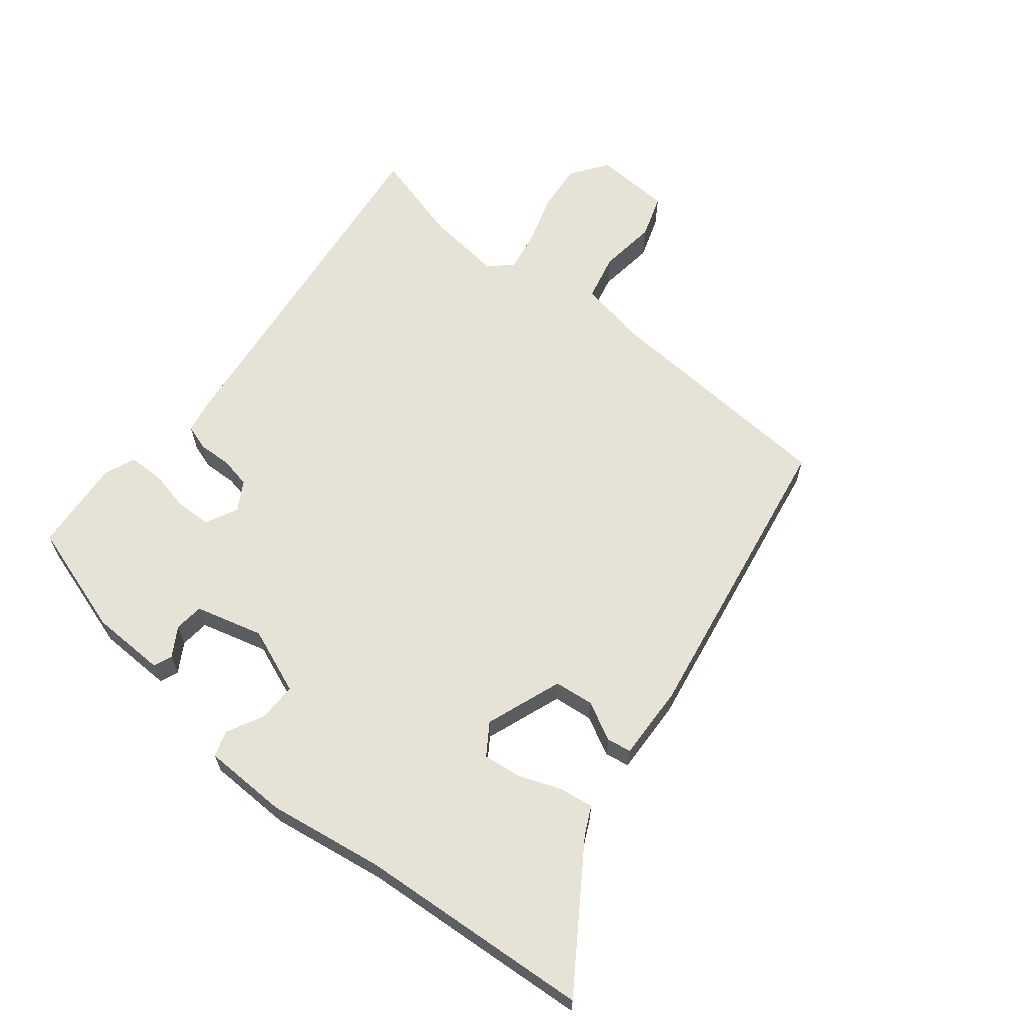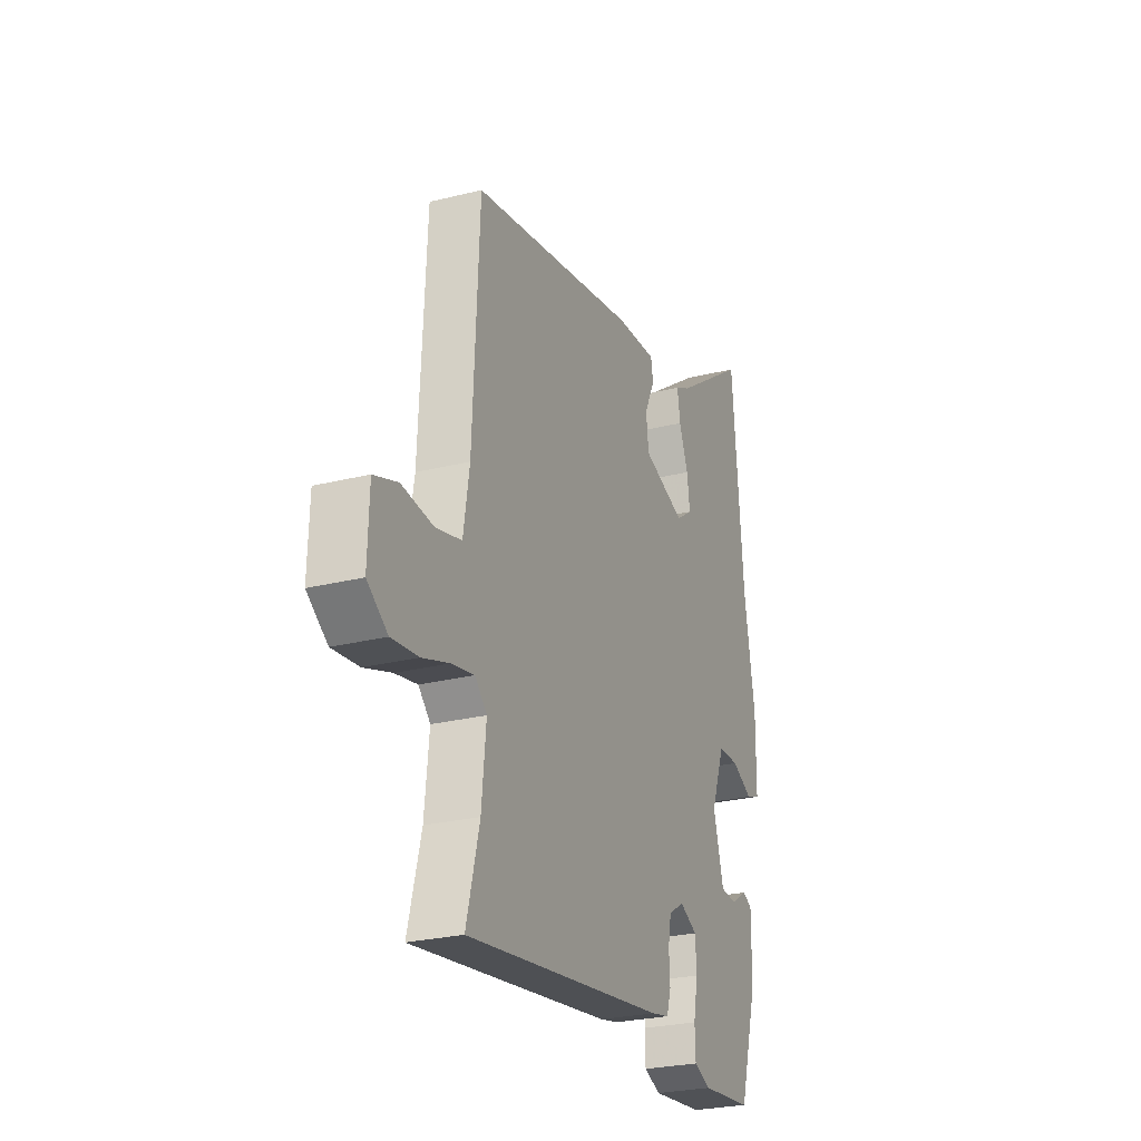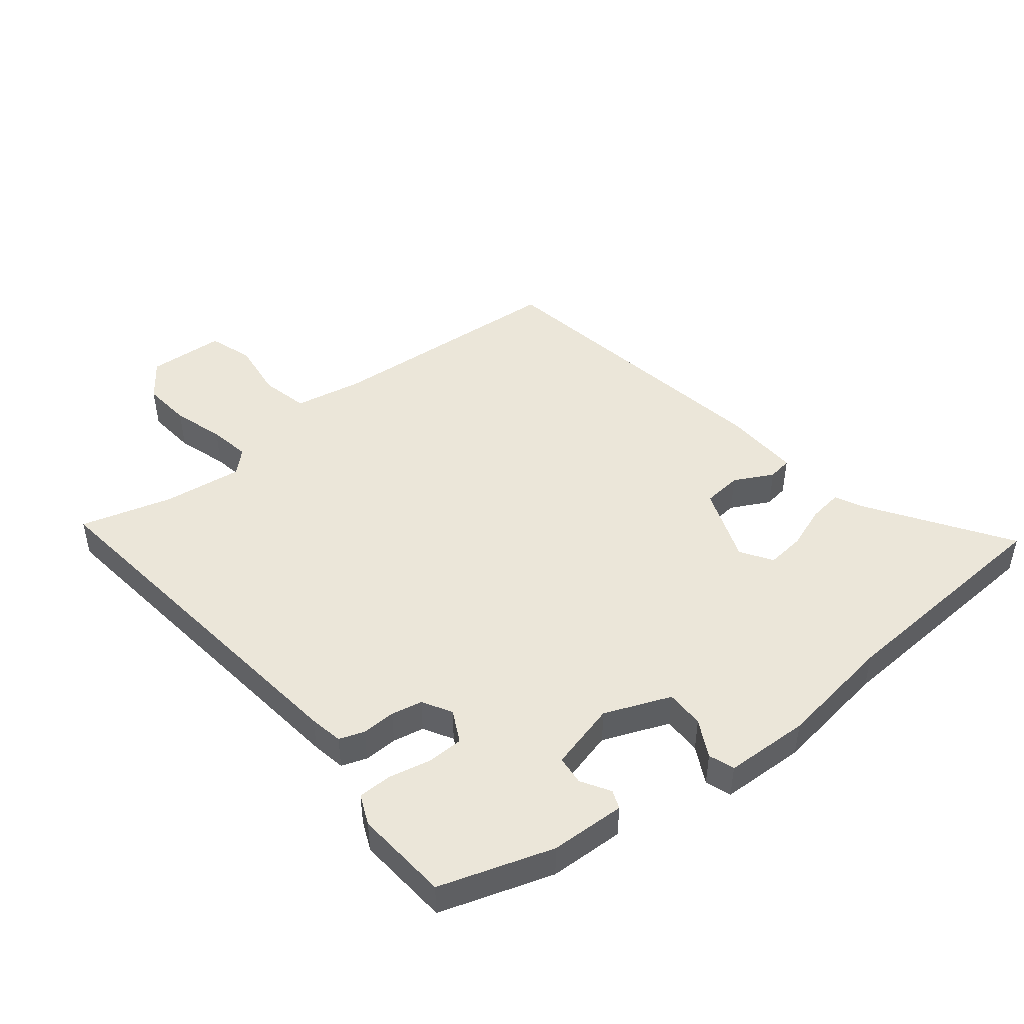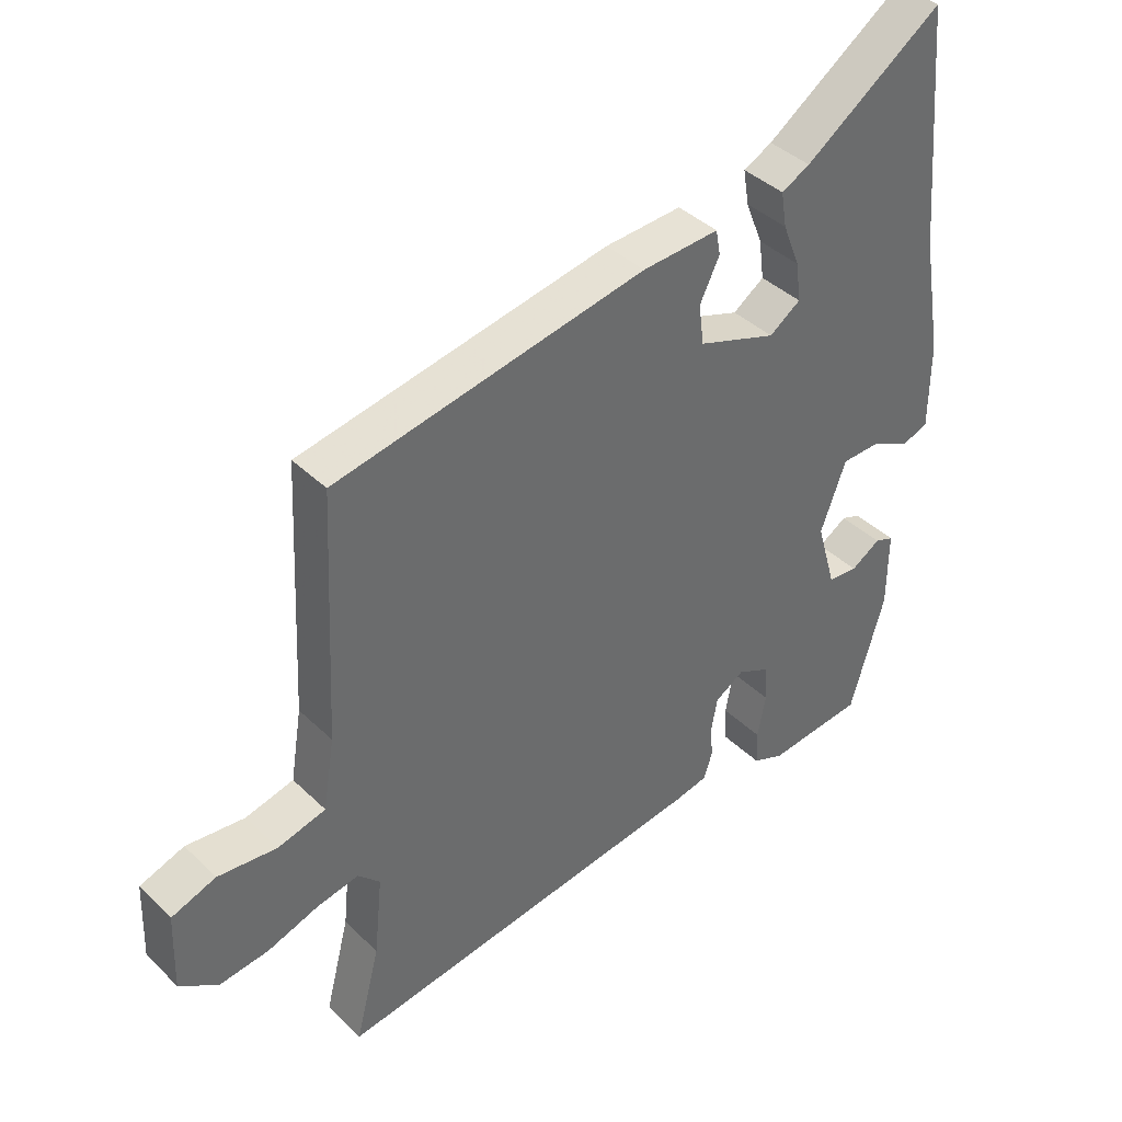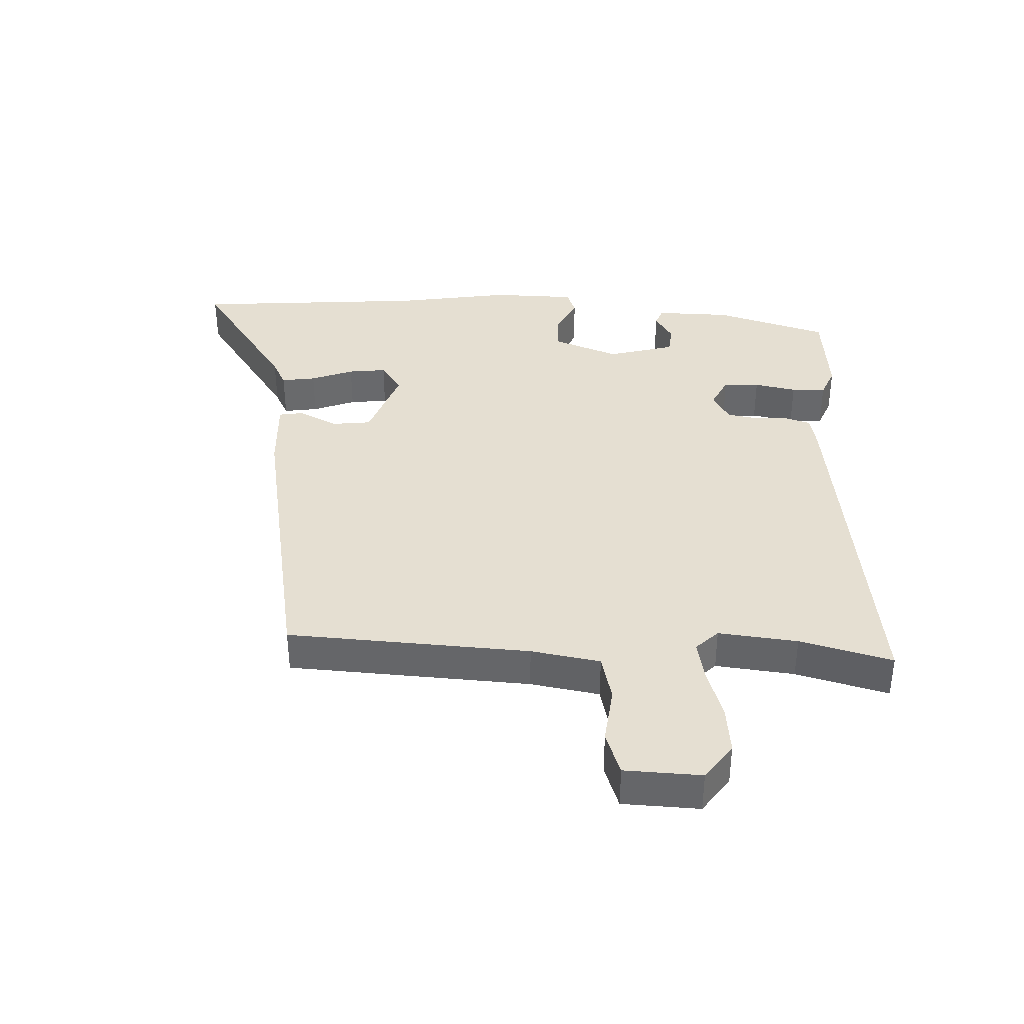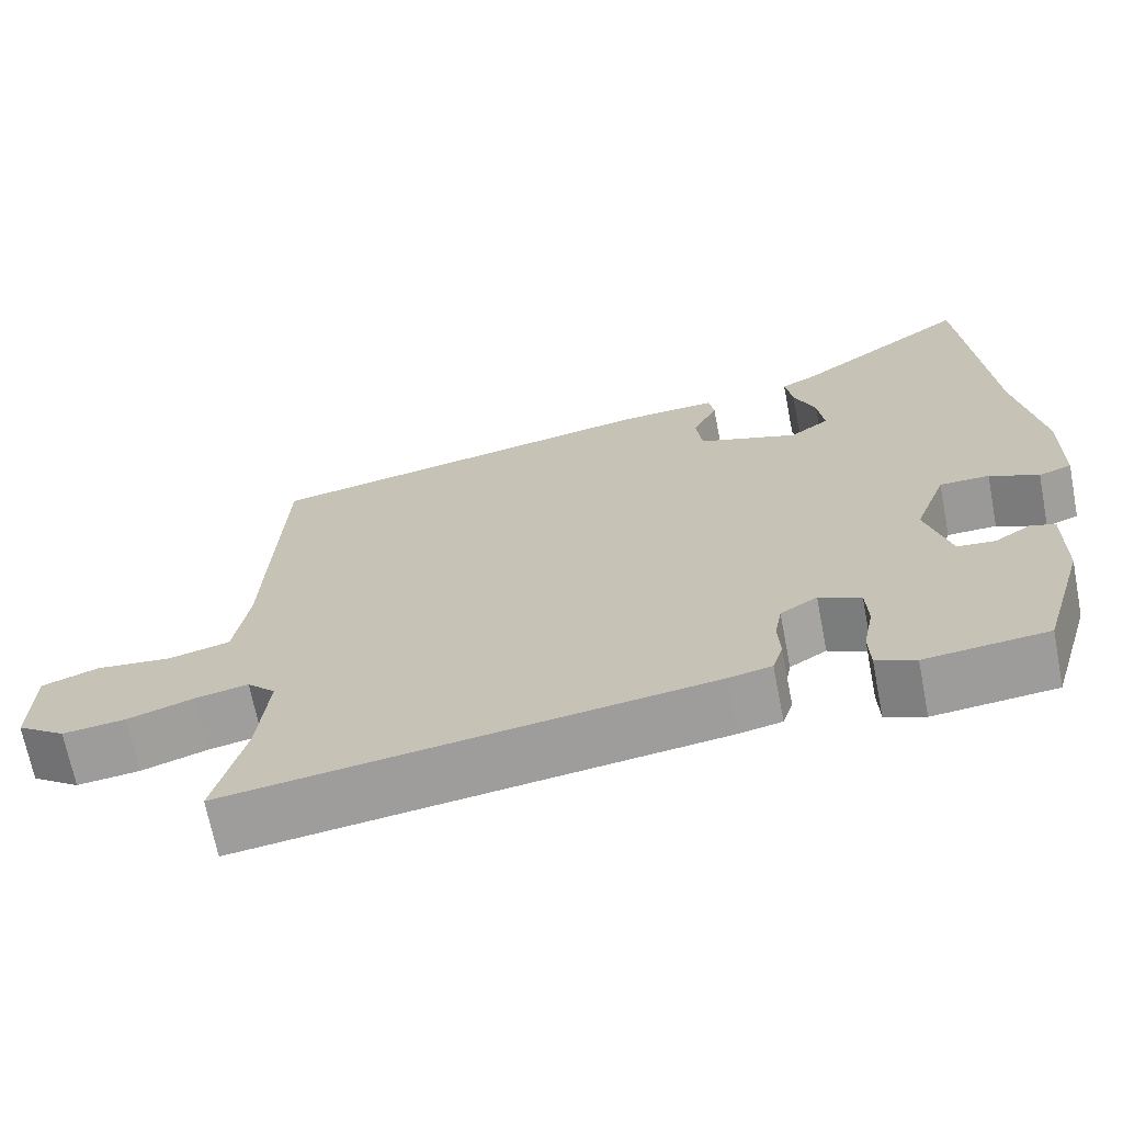
<metadata>
{"format":"obj","ext":"obj","renderer":"f3d","projection":"perspective","resolution":1024,"background":"white","views":[{"elev":63.5,"azim":-50.2,"up":"+Y"},{"elev":-26.2,"azim":111.6,"up":"+Z"},{"elev":46.7,"azim":-127.3,"up":"+Y"},{"elev":39.7,"azim":139.7,"up":"+Z"},{"elev":37.5,"azim":93.0,"up":"+Y"},{"elev":-68.6,"azim":-169.0,"up":"+Z"}]}
</metadata>
<code>
v -0.442 0.07 -0.496
v -0.496 0.07 -0.313
v -0.497 0.07 -0.192
v -0.467 0.07 -0.181
v -0.421 0.07 -0.21
v -0.374 0.07 -0.206
v -0.343 0.07 -0.098
v -0.383 0.07 0.009
v -0.445 0.07 0.01
v -0.506 0.07 -0.02
v -0.547 0.07 -0.005
v -0.548 0.07 0.131
v -0.516 0.07 0.317
v -0.483 0.07 0.693
v -0.266 0.07 0.542
v -0.221 0.07 0.519
v -0.23 0.07 0.464
v -0.257 0.07 0.396
v -0.265 0.07 0.335
v -0.216 0.07 0.301
v -0.092 0.07 0.344
v -0.084 0.07 0.407
v -0.115 0.07 0.47
v -0.108 0.07 0.509
v 0.013 0.07 0.502
v 0.502 0.07 0.41
v 0.521 0.07 0.021
v 0.539 0.07 -0.09
v 0.615 0.07 -0.109
v 0.708 0.07 -0.099
v 0.778 0.07 -0.124
v 0.782 0.07 -0.247
v 0.722 0.07 -0.289
v 0.644 0.07 -0.28
v 0.563 0.07 -0.253
v 0.497 0.07 -0.24
v 0.462 0.07 -0.275
v 0.475 0.07 -0.402
v 0.513 0.07 -0.55
v -0.079 0.07 -0.469
v -0.132 0.07 -0.458
v -0.145 0.07 -0.417
v -0.142 0.07 -0.363
v -0.151 0.07 -0.313
v -0.197 0.07 -0.285
v -0.249 0.07 -0.31
v -0.252 0.07 -0.368
v -0.239 0.07 -0.436
v -0.241 0.07 -0.491
v -0.29 0.07 -0.511
v -0.442 0 -0.496
v -0.496 0 -0.313
v -0.497 0 -0.192
v -0.467 0 -0.181
v -0.421 0 -0.21
v -0.374 0 -0.206
v -0.343 0 -0.098
v -0.383 0 0.009
v -0.445 0 0.01
v -0.506 0 -0.02
v -0.547 0 -0.005
v -0.548 0 0.131
v -0.516 0 0.317
v -0.483 0 0.693
v -0.266 0 0.542
v -0.221 0 0.519
v -0.23 0 0.464
v -0.257 0 0.396
v -0.265 0 0.335
v -0.216 0 0.301
v -0.092 0 0.344
v -0.084 0 0.407
v -0.115 0 0.47
v -0.108 0 0.509
v 0.013 0 0.502
v 0.502 0 0.41
v 0.521 0 0.021
v 0.539 0 -0.09
v 0.615 0 -0.109
v 0.708 0 -0.099
v 0.778 0 -0.124
v 0.782 0 -0.247
v 0.722 0 -0.289
v 0.644 0 -0.28
v 0.563 0 -0.253
v 0.497 0 -0.24
v 0.462 0 -0.275
v 0.475 0 -0.402
v 0.513 0 -0.55
v -0.079 0 -0.469
v -0.132 0 -0.458
v -0.145 0 -0.417
v -0.142 0 -0.363
v -0.151 0 -0.313
v -0.197 0 -0.285
v -0.249 0 -0.31
v -0.252 0 -0.368
v -0.239 0 -0.436
v -0.241 0 -0.491
v -0.29 0 -0.511
f 47 48 49 50
f 46 47 50 1
f 40 41 42 43
f 38 39 40 43
f 37 38 43 44
f 36 37 44 45
f 32 33 34 35
f 32 35 36
f 29 30 31 32
f 28 29 32 36
f 27 28 36 45
f 25 26 27 45
f 22 23 24 25
f 21 22 25
f 15 16 17 18
f 13 14 15 18
f 13 18 19
f 12 13 19 20
f 9 10 11 12
f 8 9 12 20
f 2 3 4 5
f 46 1 2 5
f 46 5 6
f 21 25 45 46
f 21 46 6 7
f 7 8 20 21
f 100 99 98 97
f 51 100 97 96
f 93 92 91 90
f 93 90 89 88
f 94 93 88 87
f 95 94 87 86
f 85 84 83 82
f 86 85 82
f 82 81 80 79
f 86 82 79 78
f 95 86 78 77
f 95 77 76 75
f 75 74 73 72
f 75 72 71
f 68 67 66 65
f 68 65 64 63
f 69 68 63
f 70 69 63 62
f 62 61 60 59
f 70 62 59 58
f 55 54 53 52
f 55 52 51 96
f 56 55 96
f 96 95 75 71
f 57 56 96 71
f 71 70 58 57
f 1 51 52 2
f 2 52 53 3
f 3 53 54 4
f 4 54 55 5
f 5 55 56 6
f 6 56 57 7
f 7 57 58 8
f 8 58 59 9
f 9 59 60 10
f 10 60 61 11
f 11 61 62 12
f 12 62 63 13
f 13 63 64 14
f 14 64 65 15
f 15 65 66 16
f 16 66 67 17
f 17 67 68 18
f 18 68 69 19
f 19 69 70 20
f 20 70 71 21
f 21 71 72 22
f 22 72 73 23
f 23 73 74 24
f 24 74 75 25
f 25 75 76 26
f 26 76 77 27
f 27 77 78 28
f 28 78 79 29
f 29 79 80 30
f 30 80 81 31
f 31 81 82 32
f 32 82 83 33
f 33 83 84 34
f 34 84 85 35
f 35 85 86 36
f 36 86 87 37
f 37 87 88 38
f 38 88 89 39
f 39 89 90 40
f 40 90 91 41
f 41 91 92 42
f 42 92 93 43
f 43 93 94 44
f 44 94 95 45
f 45 95 96 46
f 46 96 97 47
f 47 97 98 48
f 48 98 99 49
f 49 99 100 50
f 50 100 51 1

</code>
